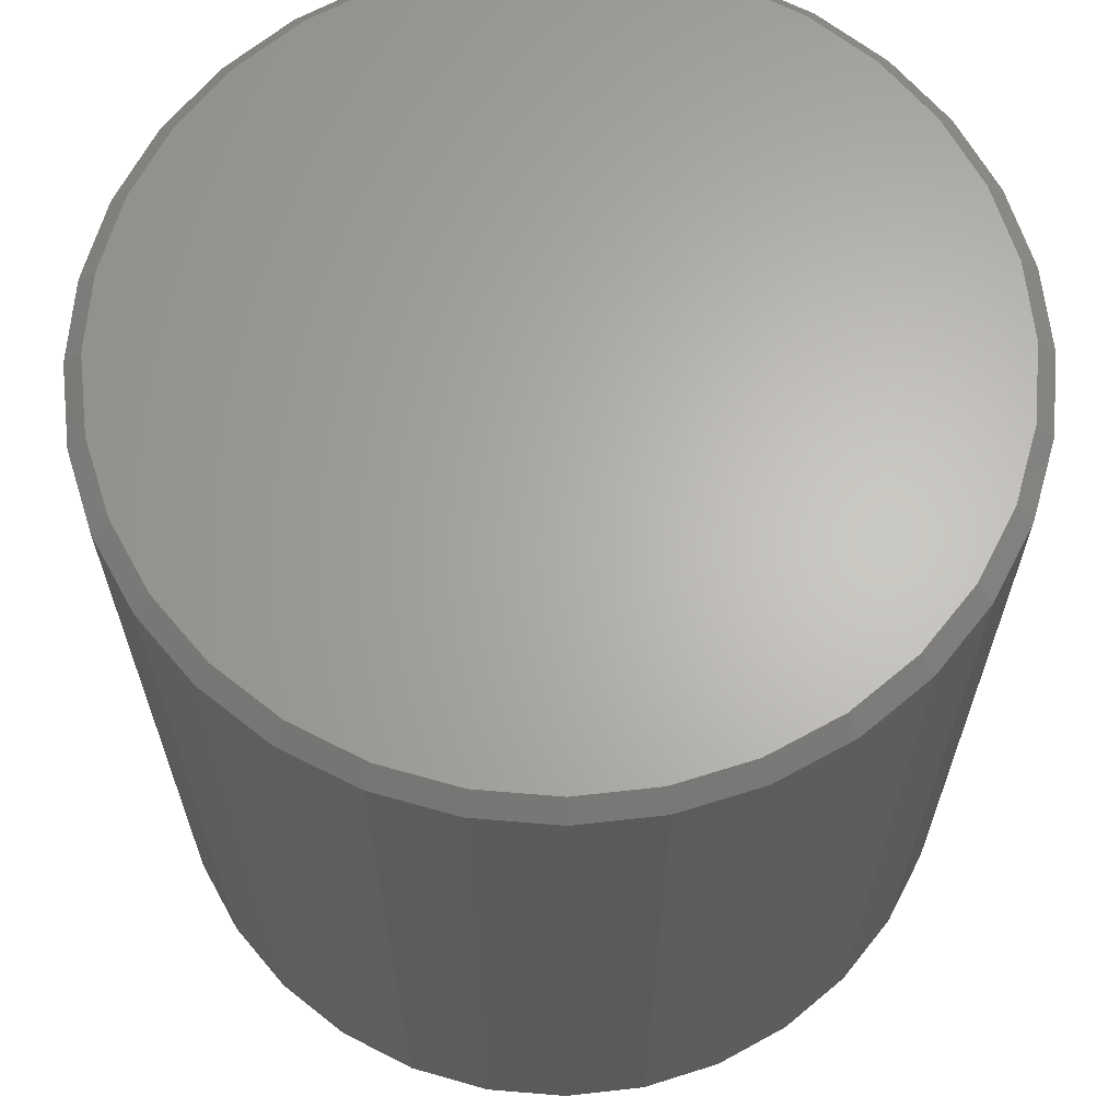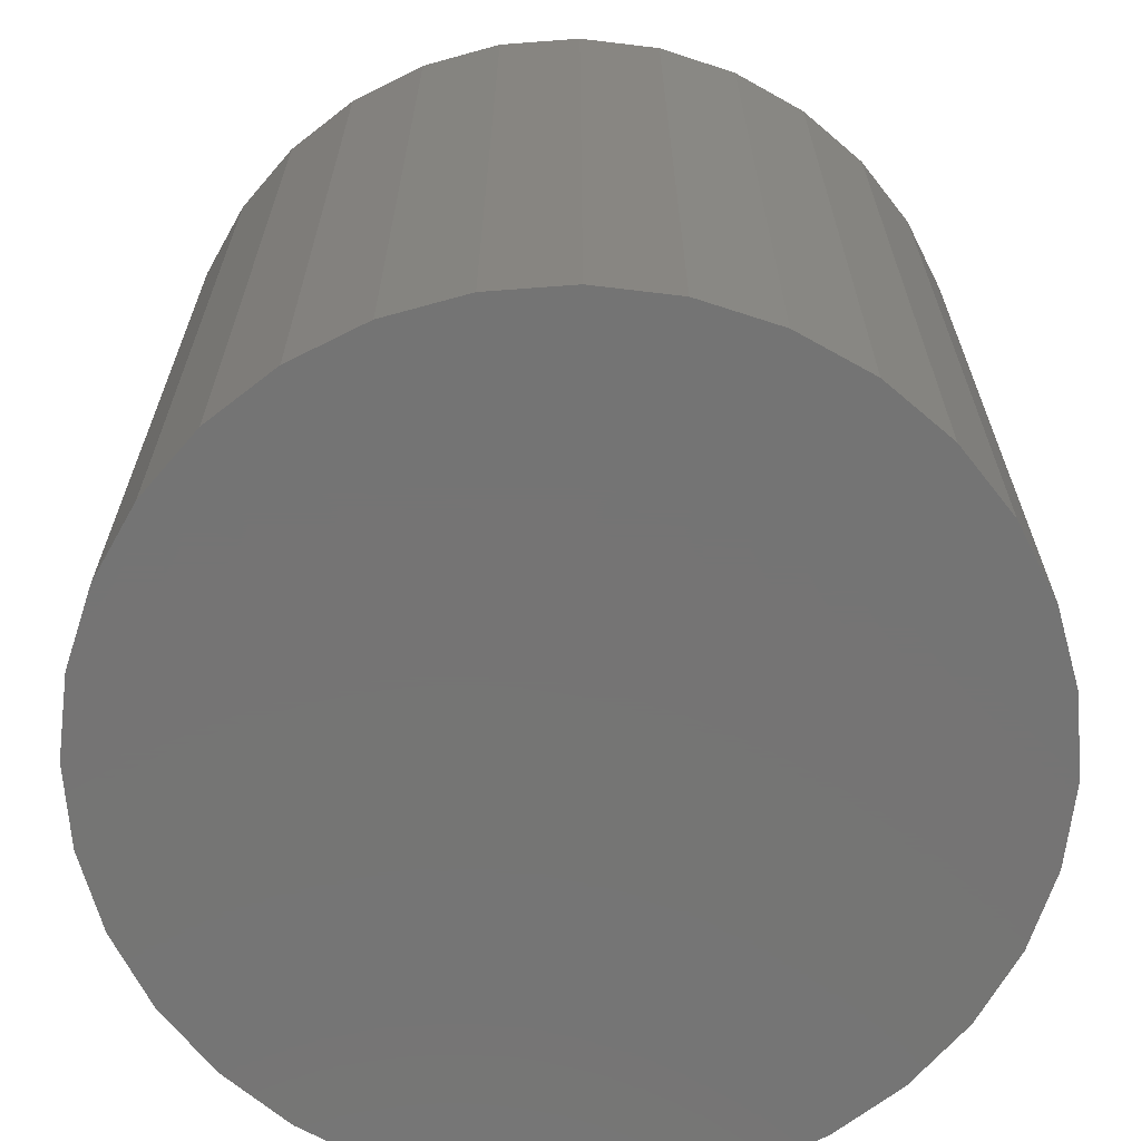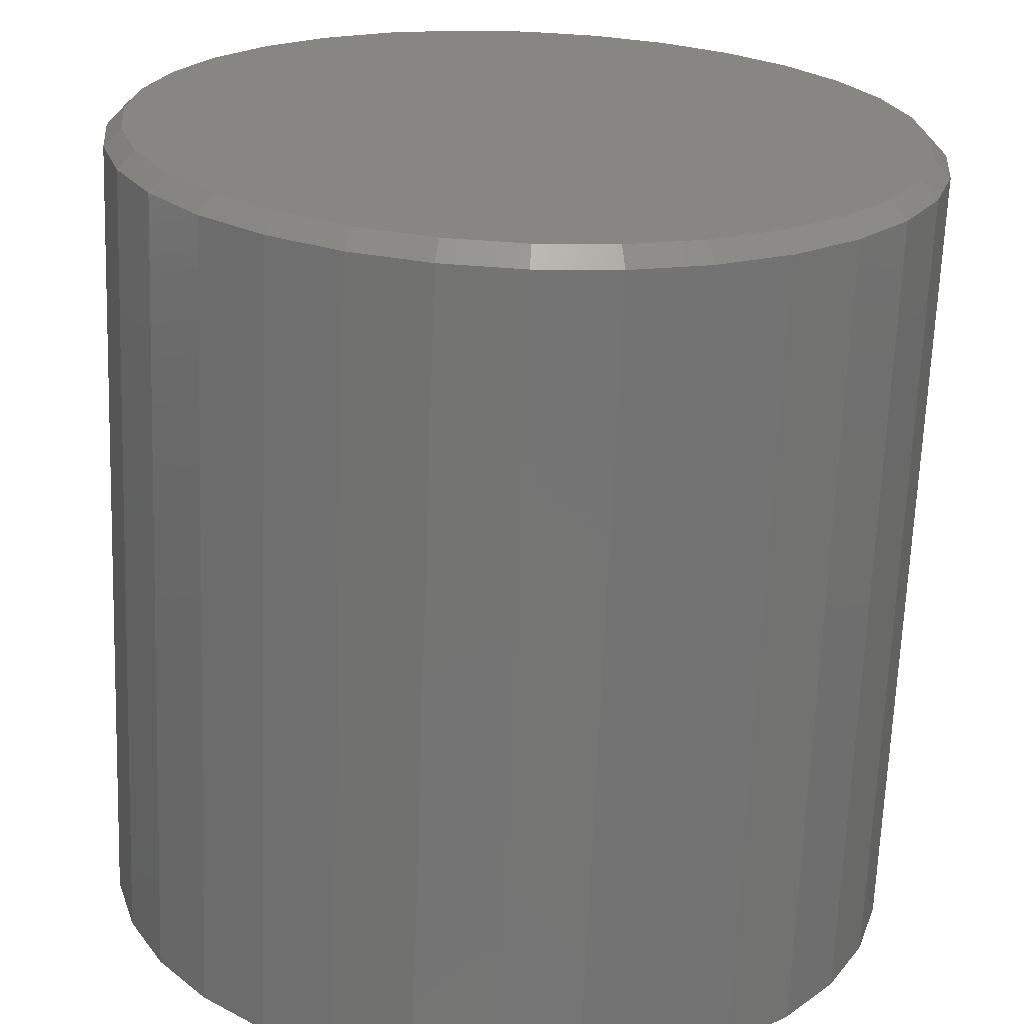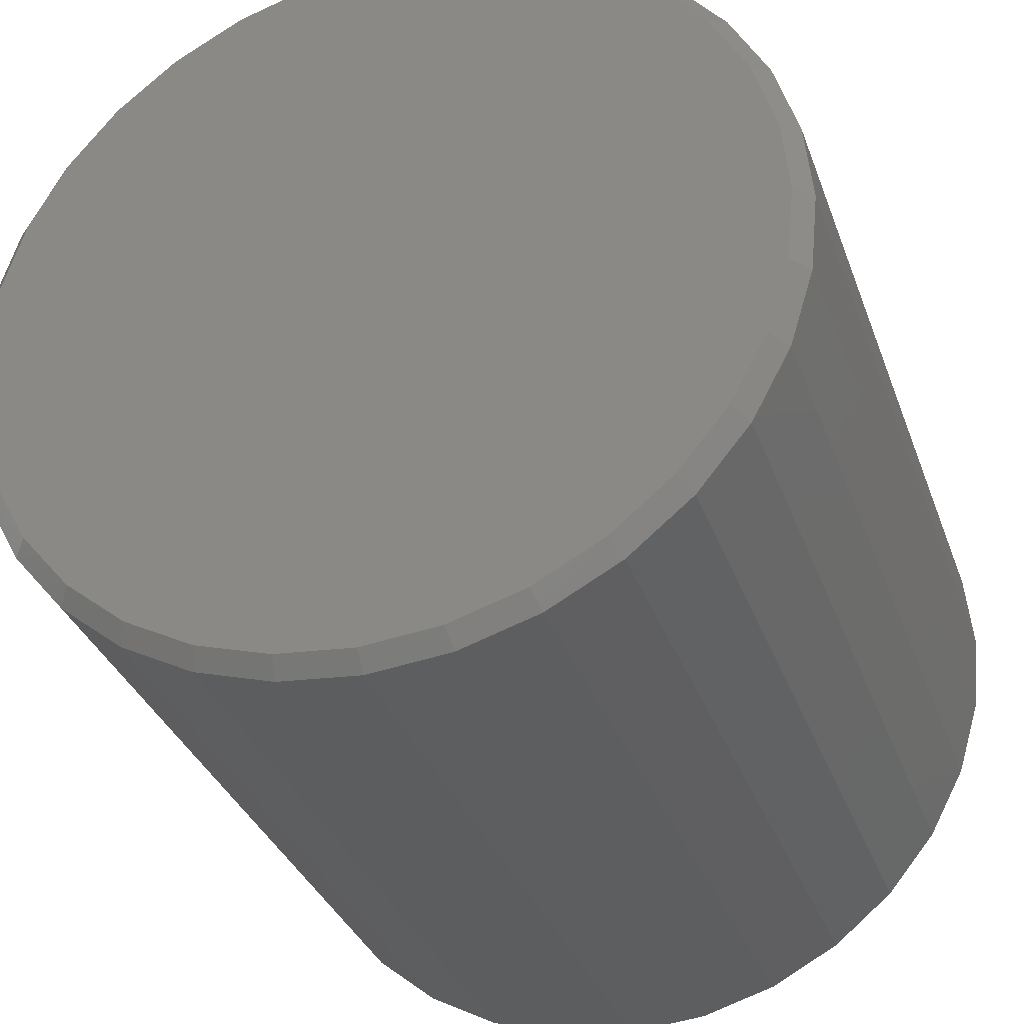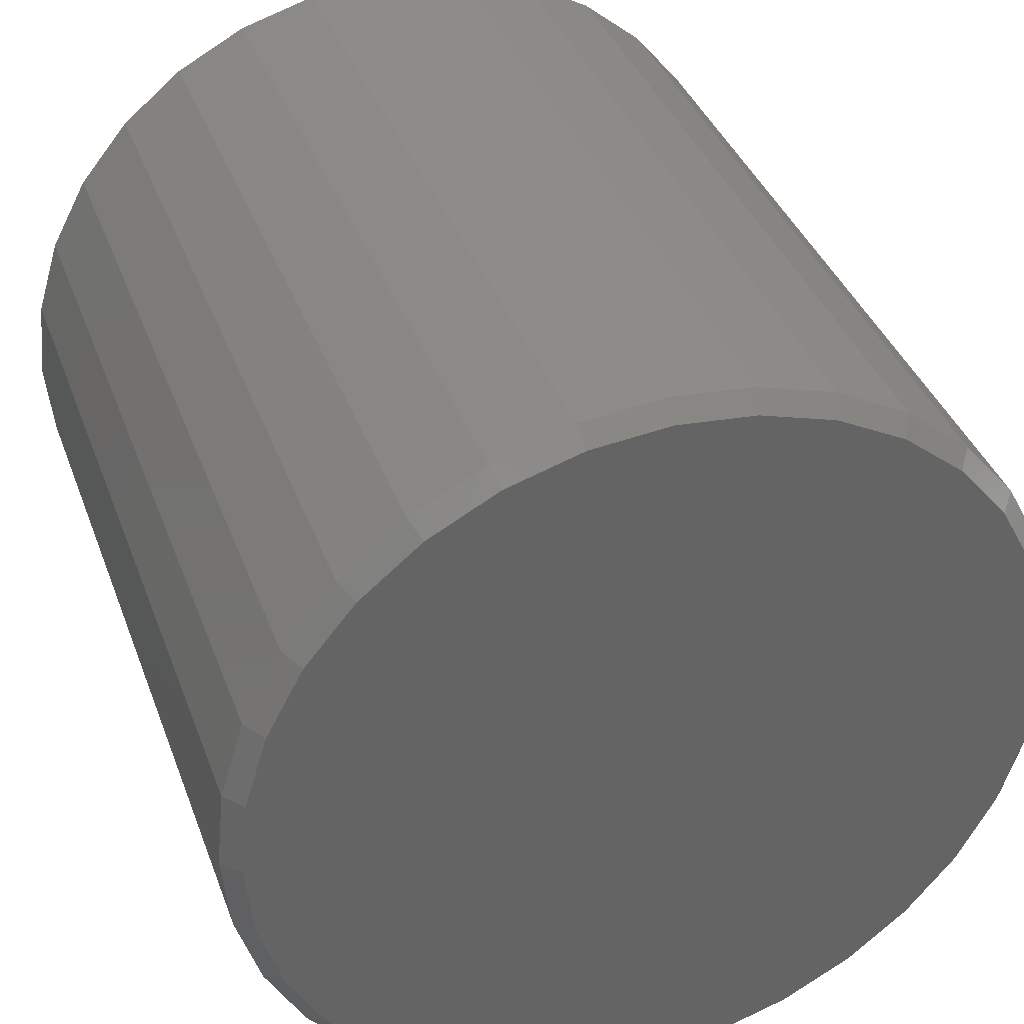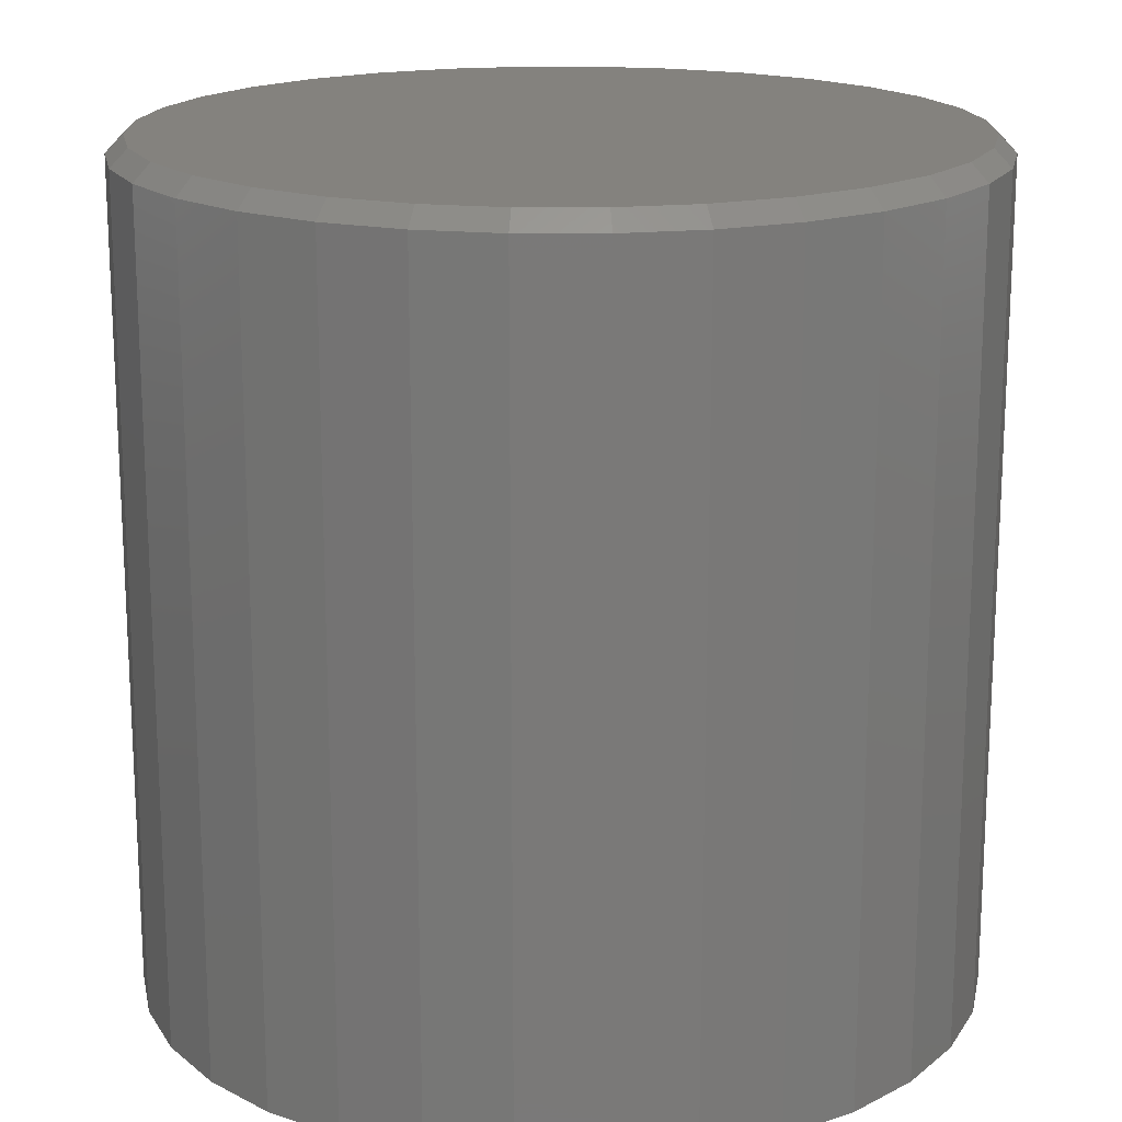
<metadata>
{"format":"stl","ext":"stl","renderer":"f3d","projection":"perspective","resolution":1024,"background":"white","views":[{"elev":64.9,"azim":111.7,"up":"+Z"},{"elev":-66.8,"azim":-23.8,"up":"+Z"},{"elev":-66.9,"azim":-2.2,"up":"+Y"},{"elev":-33.4,"azim":18.2,"up":"+Y"},{"elev":37.8,"azim":-19.0,"up":"+Y"},{"elev":17.6,"azim":174.4,"up":"+Z"}]}
</metadata>
<code>
# stl→obj: 96 verts, 188 faces
v -0.06528 0.3505 0.75
v 0.07417 0.3505 0.75
v 0.004441 0.3574 0.75
v 0.1412 0.3302 0.75
v -0.1323 0.3302 0.75
v 0.203 0.2972 0.75
v -0.1941 0.2972 0.75
v 0.2572 0.2527 0.75
v -0.2483 0.2527 0.75
v 0.3016 0.1986 0.75
v -0.2927 0.1986 0.75
v 0.3346 0.1368 0.75
v -0.3258 0.1368 0.75
v 0.355 0.06973 0.75
v -0.3461 0.06973 0.75
v 0.3618 -3.877e-16 0.75
v -0.353 6.105e-17 0.75
v 0.355 -0.06973 0.75
v -0.3461 -0.06973 0.75
v 0.3346 -0.1368 0.75
v -0.3258 -0.1368 0.75
v 0.3016 -0.1986 0.75
v -0.2927 -0.1986 0.75
v 0.2572 -0.2527 0.75
v -0.2483 -0.2527 0.75
v 0.203 -0.2972 0.75
v -0.1941 -0.2972 0.75
v 0.1412 -0.3302 0.75
v -0.1323 -0.3302 0.75
v 0.07417 -0.3505 0.75
v -0.06528 -0.3505 0.75
v 0.004441 -0.3574 0.75
v 0.3775 0 0
v 0.3775 -4.227e-16 0.7344
v 0.3703 -0.07277 0
v 0.3703 -0.07277 0.7344
v 0.3491 -0.1428 0
v 0.3491 -0.1428 0.7344
v 0.3146 -0.2072 0
v 0.3146 -0.2072 0.7344
v 0.2682 -0.2638 0
v 0.2682 -0.2638 0.7344
v 0.2117 -0.3102 0
v 0.2117 -0.3102 0.7344
v 0.1472 -0.3446 0
v 0.1472 -0.3446 0.7344
v 0.07721 -0.3659 0
v 0.07721 -0.3659 0.7344
v 0.004441 -0.373 0
v 0.004441 -0.373 0.7344
v -0.06833 -0.3659 0
v -0.06833 -0.3659 0.7344
v -0.1383 -0.3446 0
v -0.1383 -0.3446 0.7344
v -0.2028 -0.3102 0
v -0.2028 -0.3102 0.7344
v -0.2593 -0.2638 0
v -0.2593 -0.2638 0.7344
v -0.3057 -0.2072 0
v -0.3057 -0.2072 0.7344
v -0.3402 -0.1428 0
v -0.3402 -0.1428 0.7344
v -0.3614 -0.07277 0
v -0.3614 -0.07277 0.7344
v -0.3686 4.568e-17 0
v -0.3686 4.568e-17 0.7344
v -0.3614 0.07277 0
v -0.3614 0.07277 0.7344
v -0.3402 0.1428 0
v -0.3402 0.1428 0.7344
v -0.3057 0.2072 0
v -0.3057 0.2072 0.7344
v -0.2593 0.2638 0
v -0.2593 0.2638 0.7344
v -0.2028 0.3102 0
v -0.2028 0.3102 0.7344
v -0.1383 0.3446 0
v -0.1383 0.3446 0.7344
v -0.06833 0.3659 0
v -0.06833 0.3659 0.7344
v 0.004441 0.373 0
v 0.004441 0.373 0.7344
v 0.07721 0.3659 0
v 0.07721 0.3659 0.7344
v 0.1472 0.3446 0
v 0.1472 0.3446 0.7344
v 0.2117 0.3102 0
v 0.2117 0.3102 0.7344
v 0.2682 0.2638 0
v 0.2682 0.2638 0.7344
v 0.3146 0.2072 0
v 0.3146 0.2072 0.7344
v 0.3491 0.1428 0
v 0.3491 0.1428 0.7344
v 0.3703 0.07277 0
v 0.3703 0.07277 0.7344
f 1 2 3
f 2 1 4
f 4 1 5
f 4 5 6
f 6 5 7
f 6 7 8
f 8 7 9
f 8 9 10
f 10 9 11
f 10 11 12
f 12 11 13
f 12 13 14
f 14 13 15
f 14 15 16
f 16 15 17
f 16 17 18
f 18 17 19
f 18 19 20
f 20 19 21
f 20 21 22
f 22 21 23
f 22 23 24
f 24 23 25
f 24 25 26
f 26 25 27
f 26 27 28
f 28 27 29
f 28 29 30
f 30 29 31
f 30 31 32
f 33 34 35
f 35 34 36
f 35 36 37
f 37 36 38
f 37 38 39
f 39 38 40
f 39 40 41
f 41 40 42
f 41 42 43
f 43 42 44
f 43 44 45
f 45 44 46
f 45 46 47
f 47 46 48
f 47 48 49
f 49 48 50
f 49 50 51
f 51 50 52
f 51 52 53
f 53 52 54
f 53 54 55
f 55 54 56
f 55 56 57
f 57 56 58
f 57 58 59
f 59 58 60
f 59 60 61
f 61 60 62
f 61 62 63
f 63 62 64
f 63 64 65
f 65 64 66
f 65 66 67
f 67 66 68
f 67 68 69
f 69 68 70
f 69 70 71
f 71 70 72
f 71 72 73
f 73 72 74
f 73 74 75
f 75 74 76
f 75 76 77
f 77 76 78
f 77 78 79
f 79 78 80
f 79 80 81
f 81 80 82
f 81 82 83
f 83 82 84
f 83 84 85
f 85 84 86
f 85 86 87
f 87 86 88
f 87 88 89
f 89 88 90
f 89 90 91
f 91 90 92
f 91 92 93
f 93 92 94
f 93 94 95
f 95 94 96
f 95 96 33
f 33 96 34
f 32 31 50
f 50 48 32
f 40 24 42
f 42 24 26
f 42 26 44
f 24 40 22
f 22 40 38
f 22 38 20
f 20 38 36
f 20 36 18
f 18 36 34
f 18 34 16
f 23 58 25
f 25 58 56
f 25 56 27
f 58 23 60
f 60 23 21
f 60 21 62
f 62 21 19
f 62 19 64
f 64 19 17
f 64 17 66
f 50 31 52
f 52 31 29
f 52 29 54
f 54 29 27
f 54 27 56
f 32 48 30
f 30 48 46
f 30 46 28
f 28 46 44
f 28 44 26
f 3 2 82
f 82 80 3
f 72 9 74
f 74 9 7
f 74 7 76
f 9 72 11
f 11 72 70
f 11 70 13
f 13 70 68
f 13 68 15
f 15 68 66
f 15 66 17
f 10 90 8
f 8 90 88
f 8 88 6
f 90 10 92
f 92 10 12
f 92 12 94
f 94 12 14
f 94 14 96
f 96 14 16
f 96 16 34
f 82 2 84
f 84 2 4
f 84 4 86
f 86 4 6
f 86 6 88
f 3 80 1
f 1 80 78
f 1 78 5
f 5 78 76
f 5 76 7
f 81 83 79
f 49 51 47
f 47 51 53
f 47 53 45
f 45 53 55
f 45 55 43
f 43 55 57
f 43 57 41
f 41 57 59
f 41 59 39
f 39 59 61
f 39 61 37
f 37 61 63
f 37 63 35
f 35 63 65
f 35 65 33
f 33 65 67
f 33 67 95
f 95 67 69
f 95 69 93
f 93 69 71
f 93 71 91
f 91 71 73
f 91 73 89
f 89 73 75
f 89 75 87
f 87 75 77
f 87 77 85
f 85 77 79
f 85 79 83

</code>
